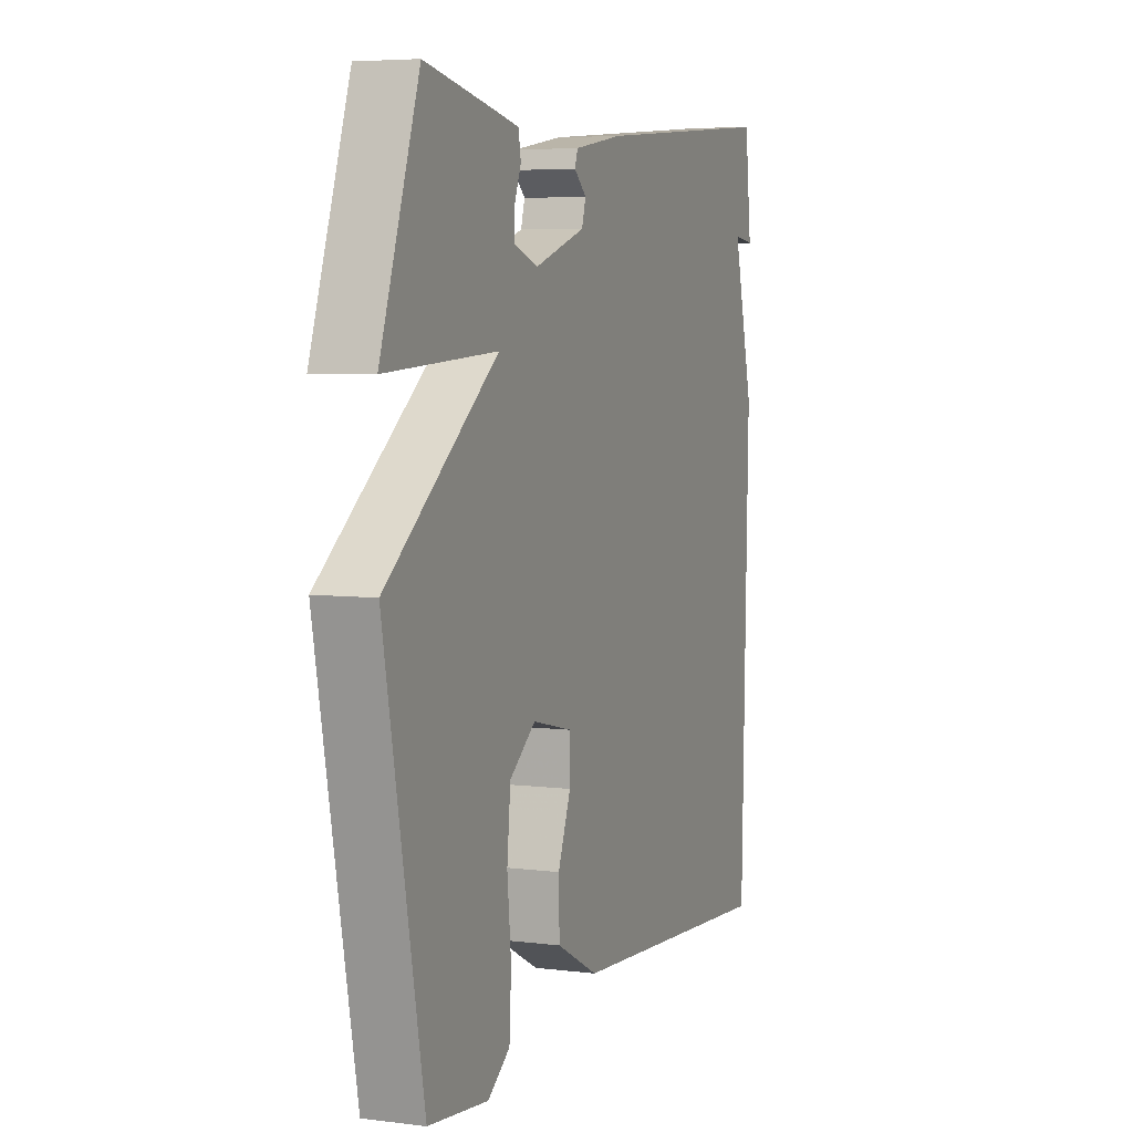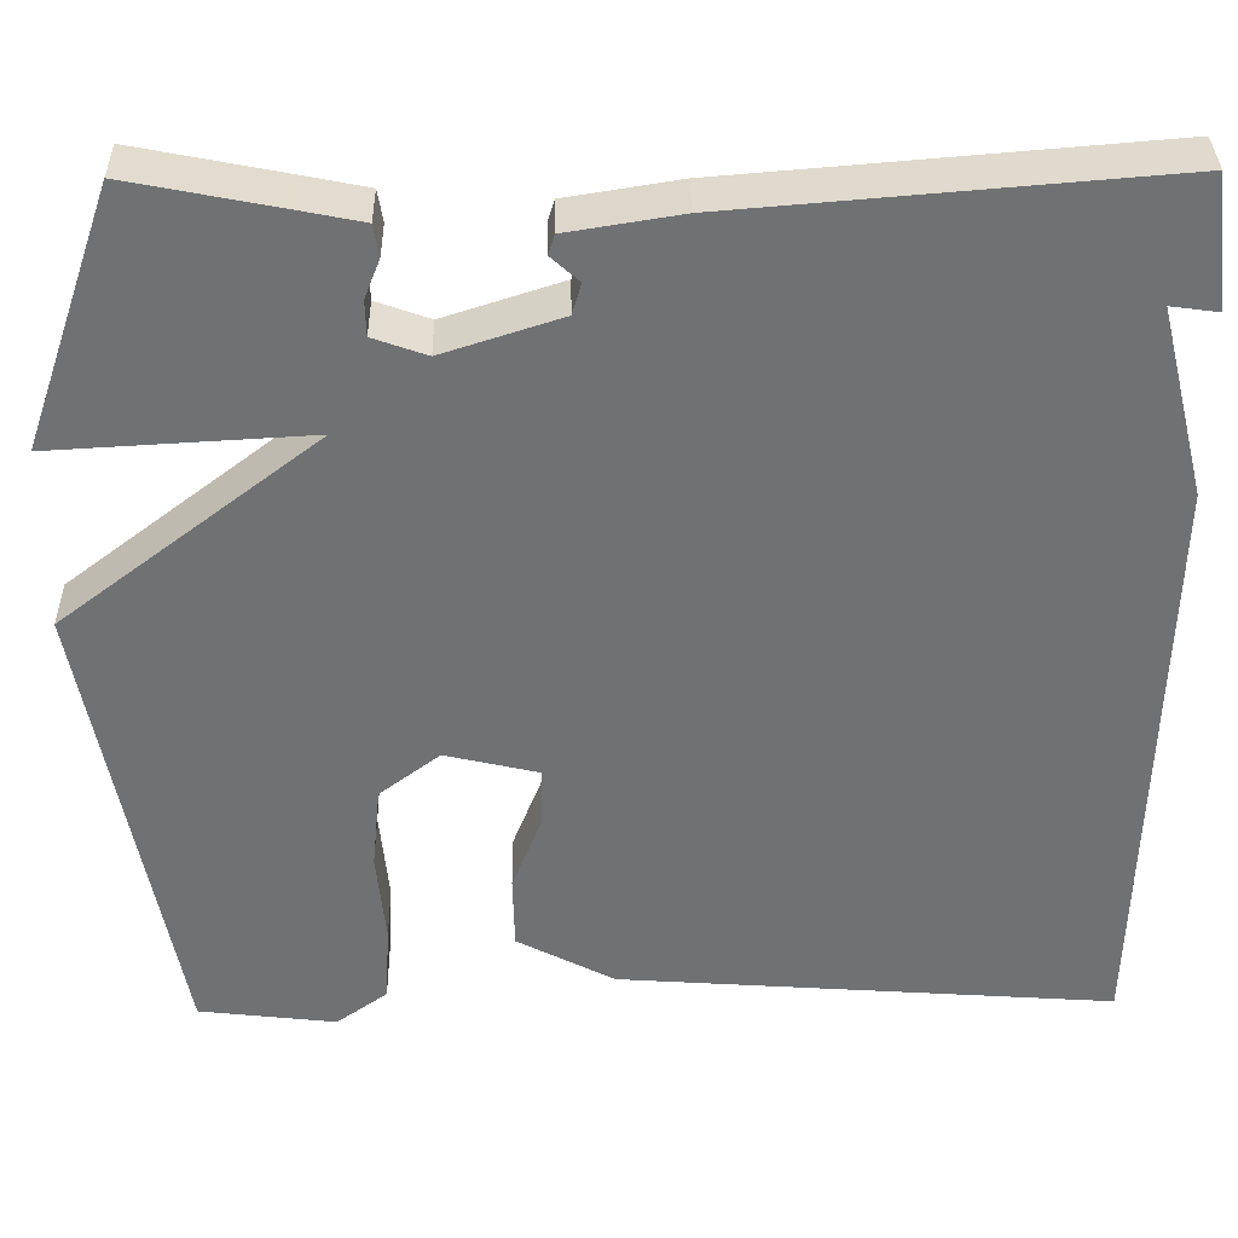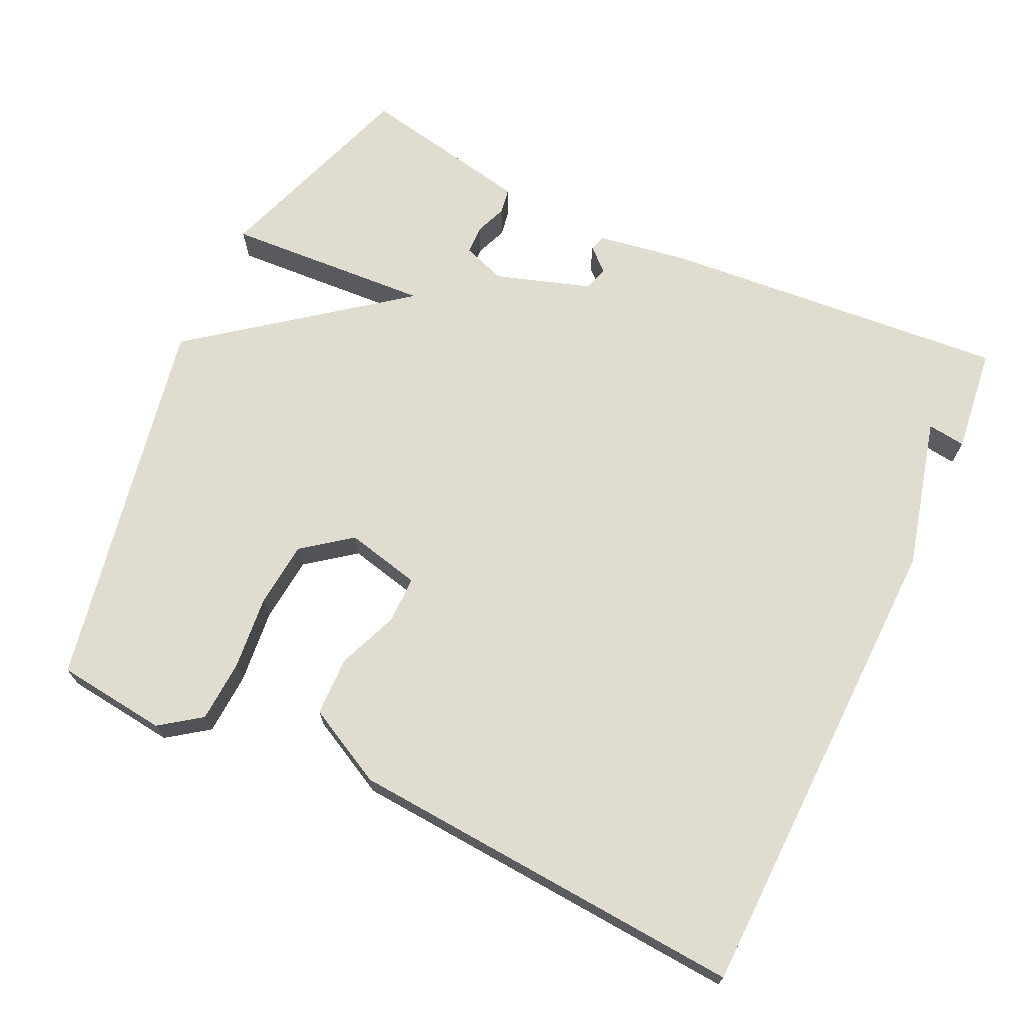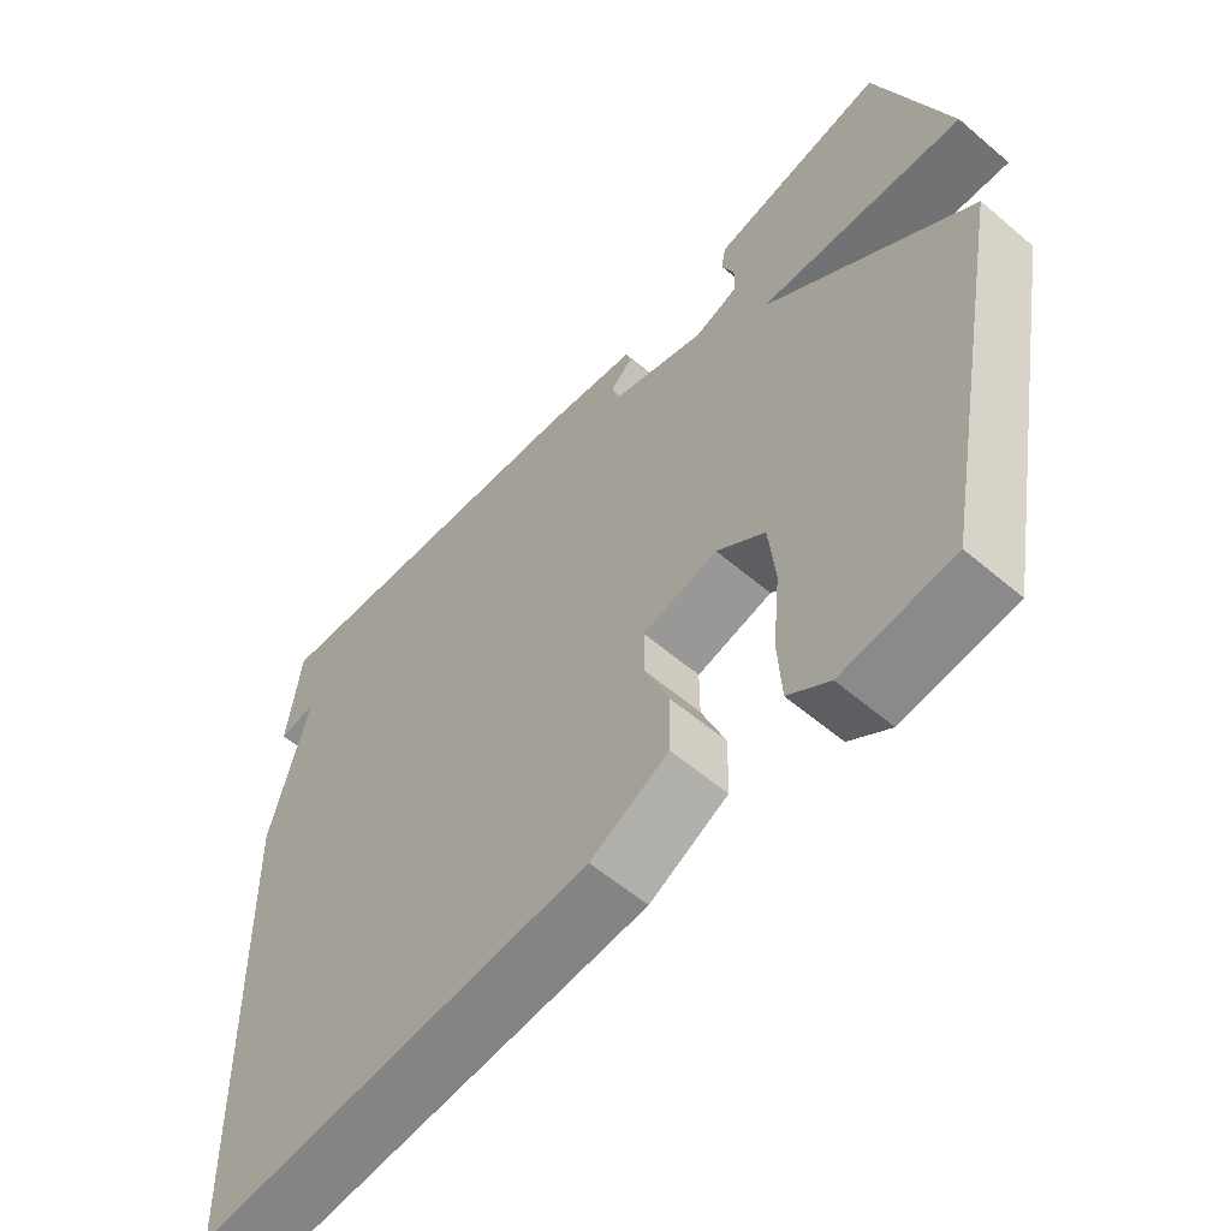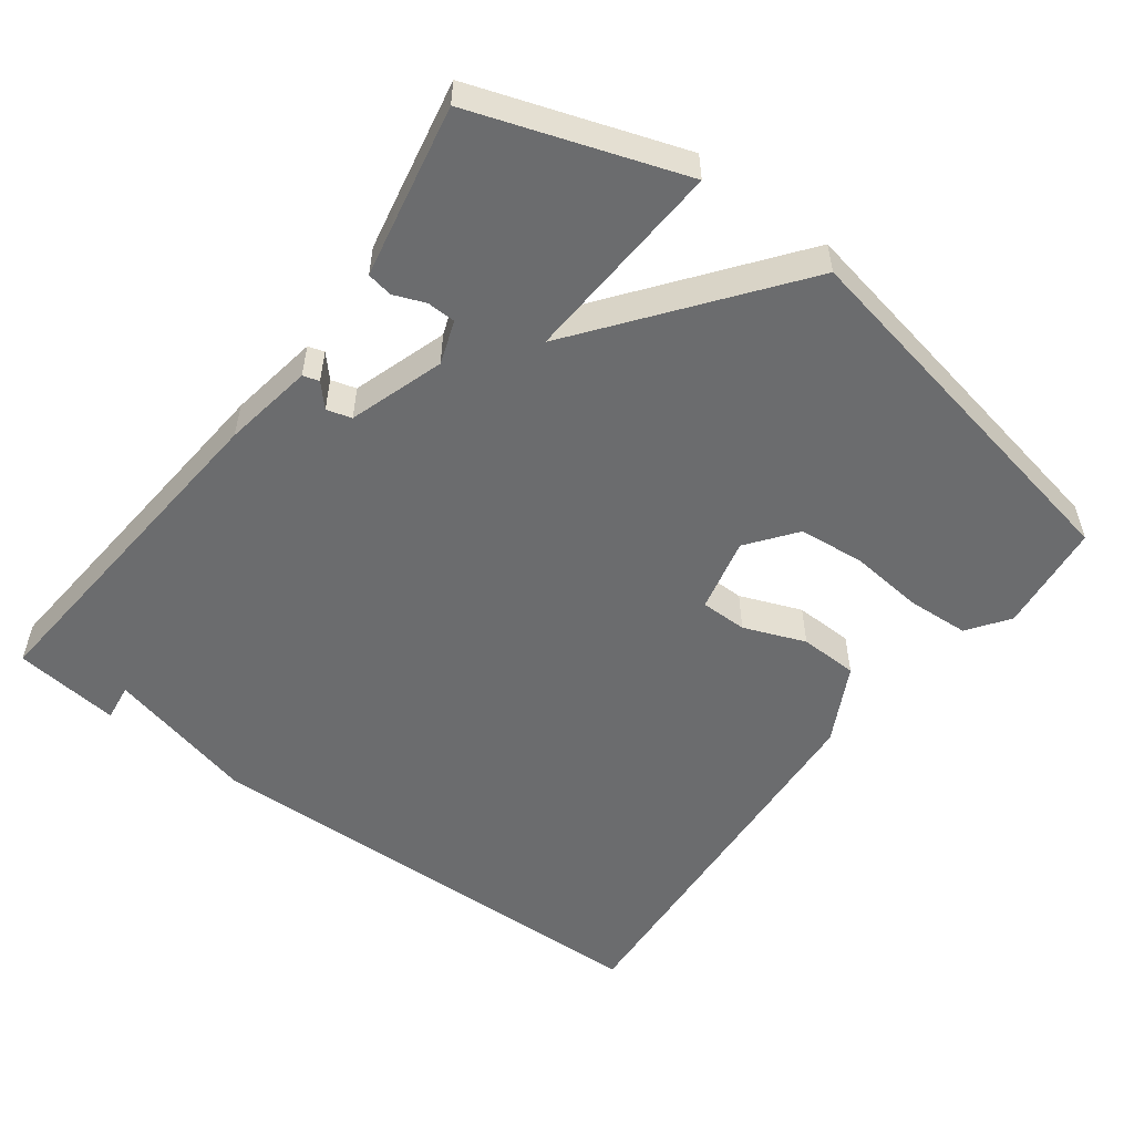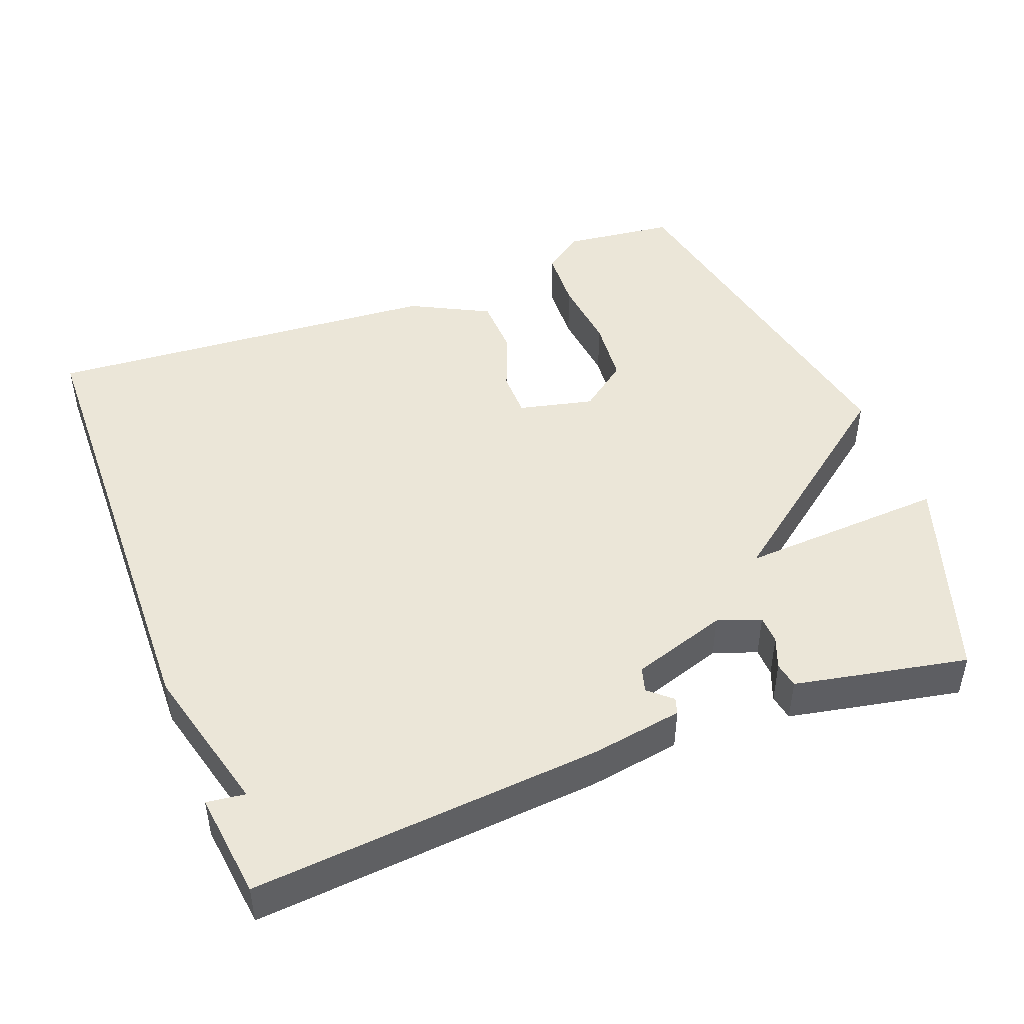
<metadata>
{"format":"obj","ext":"obj","renderer":"f3d","projection":"perspective","resolution":1024,"background":"white","views":[{"elev":5.6,"azim":111.1,"up":"+Z"},{"elev":34.9,"azim":179.1,"up":"+Z"},{"elev":69.6,"azim":-154.9,"up":"+Y"},{"elev":-58.1,"azim":48.7,"up":"+Z"},{"elev":-53.6,"azim":53.1,"up":"+Y"},{"elev":46.3,"azim":-21.2,"up":"+Y"}]}
</metadata>
<code>
v -0.5 0.07 0.5
v -0.025 0.07 0.461
v 0.099 0.07 0.441
v 0.106 0.07 0.419
v 0.075 0.07 0.391
v 0.085 0.07 0.357
v 0.215 0.07 0.315
v 0.274 0.07 0.336
v 0.275 0.07 0.375
v 0.258 0.07 0.418
v 0.264 0.07 0.453
v 0.333 0.07 0.467
v 0.5 0.07 0.5
v 0.598 0.07 0.215
v 0.316 0.07 0.231
v 0.598 0.07 0.015
v 0.5 0.07 -0.5
v 0.349 0.07 -0.518
v 0.293 0.07 -0.478
v 0.288 0.07 -0.393
v 0.298 0.07 -0.292
v 0.289 0.07 -0.202
v 0.223 0.07 -0.152
v 0.121 0.07 -0.176
v 0.121 0.07 -0.24
v 0.154 0.07 -0.324
v 0.152 0.07 -0.404
v 0.045 0.07 -0.46
v -0.5 0.07 -0.5
v -0.517 0.07 0.155
v -0.465 0.07 0.362
v -0.517 0.07 0.355
v -0.5 0 0.5
v -0.025 0 0.461
v 0.099 0 0.441
v 0.106 0 0.419
v 0.075 0 0.391
v 0.085 0 0.357
v 0.215 0 0.315
v 0.274 0 0.336
v 0.275 0 0.375
v 0.258 0 0.418
v 0.264 0 0.453
v 0.333 0 0.467
v 0.5 0 0.5
v 0.598 0 0.215
v 0.316 0 0.231
v 0.598 0 0.015
v 0.5 0 -0.5
v 0.349 0 -0.518
v 0.293 0 -0.478
v 0.288 0 -0.393
v 0.298 0 -0.292
v 0.289 0 -0.202
v 0.223 0 -0.152
v 0.121 0 -0.176
v 0.121 0 -0.24
v 0.154 0 -0.324
v 0.152 0 -0.404
v 0.045 0 -0.46
v -0.5 0 -0.5
v -0.517 0 0.155
v -0.465 0 0.362
v -0.517 0 0.355
f 1 2 3
f 32 1 3
f 31 32 3
f 29 30 31
f 28 29 31
f 27 28 31
f 26 27 31
f 25 26 31
f 24 25 31
f 23 24 31
f 19 20 21
f 18 19 21
f 17 18 21
f 16 17 21
f 15 16 21 22
f 13 14 15
f 12 13 15
f 11 12 15
f 9 10 11
f 9 11 15
f 8 9 15 22
f 31 3 4 5
f 23 31 5 6
f 7 8 22 23
f 6 7 23
f 35 34 33
f 35 33 64
f 35 64 63
f 63 62 61
f 63 61 60
f 63 60 59
f 63 59 58
f 63 58 57
f 63 57 56
f 63 56 55
f 53 52 51
f 53 51 50
f 53 50 49
f 53 49 48
f 54 53 48 47
f 47 46 45
f 47 45 44
f 47 44 43
f 43 42 41
f 47 43 41
f 54 47 41 40
f 37 36 35 63
f 38 37 63 55
f 55 54 40 39
f 55 39 38
f 1 33 34 2
f 2 34 35 3
f 3 35 36 4
f 4 36 37 5
f 5 37 38 6
f 6 38 39 7
f 7 39 40 8
f 8 40 41 9
f 9 41 42 10
f 10 42 43 11
f 11 43 44 12
f 12 44 45 13
f 13 45 46 14
f 14 46 47 15
f 15 47 48 16
f 16 48 49 17
f 17 49 50 18
f 18 50 51 19
f 19 51 52 20
f 20 52 53 21
f 21 53 54 22
f 22 54 55 23
f 23 55 56 24
f 24 56 57 25
f 25 57 58 26
f 26 58 59 27
f 27 59 60 28
f 28 60 61 29
f 29 61 62 30
f 30 62 63 31
f 31 63 64 32
f 32 64 33 1

</code>
